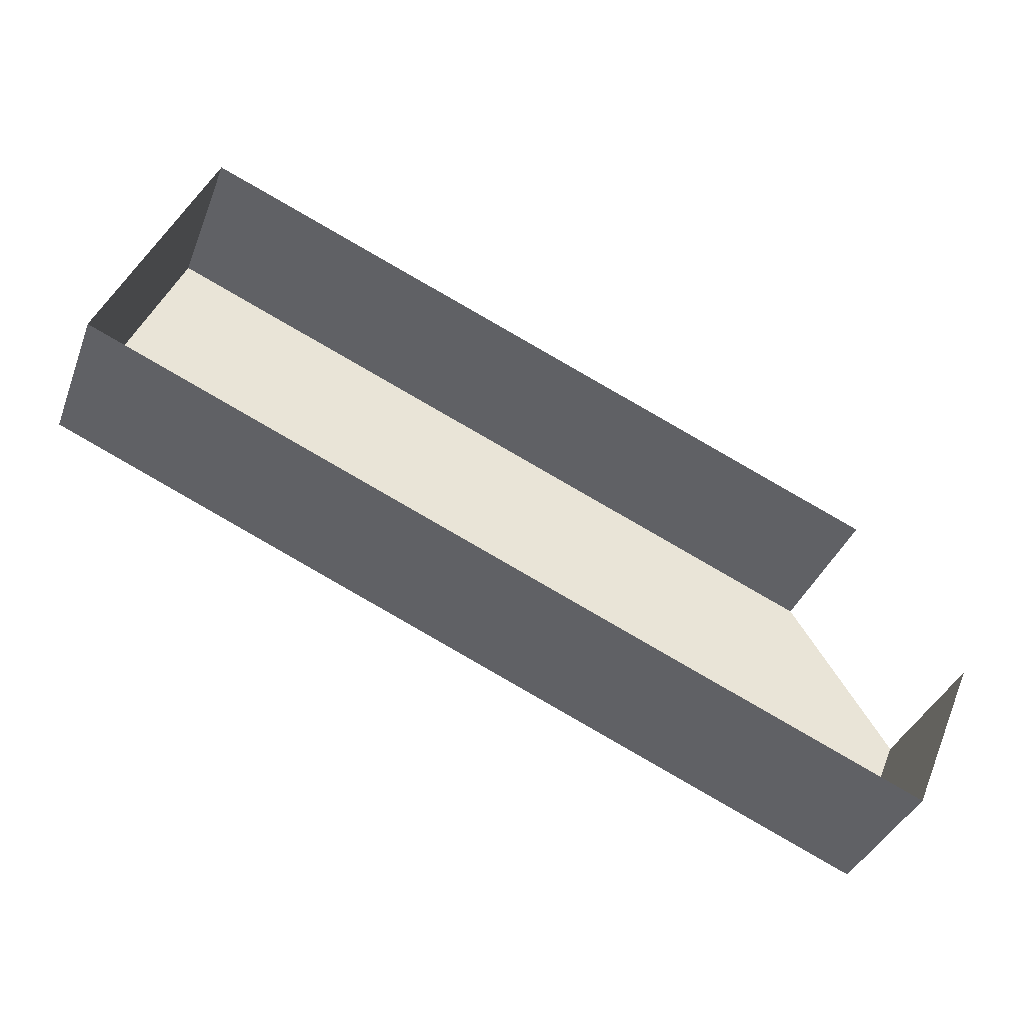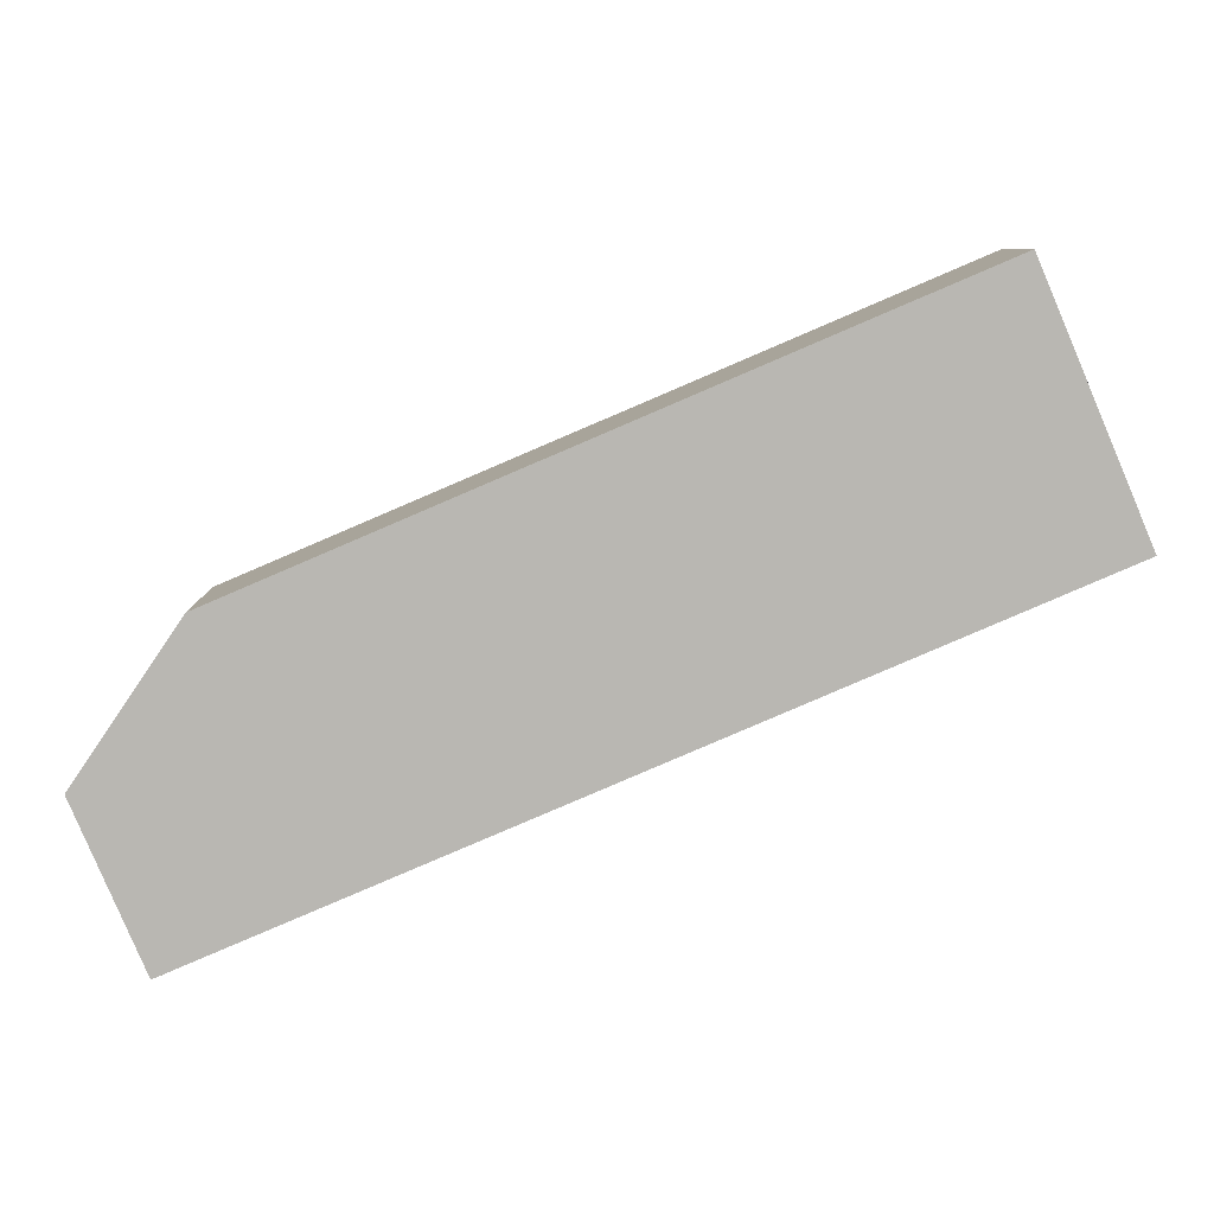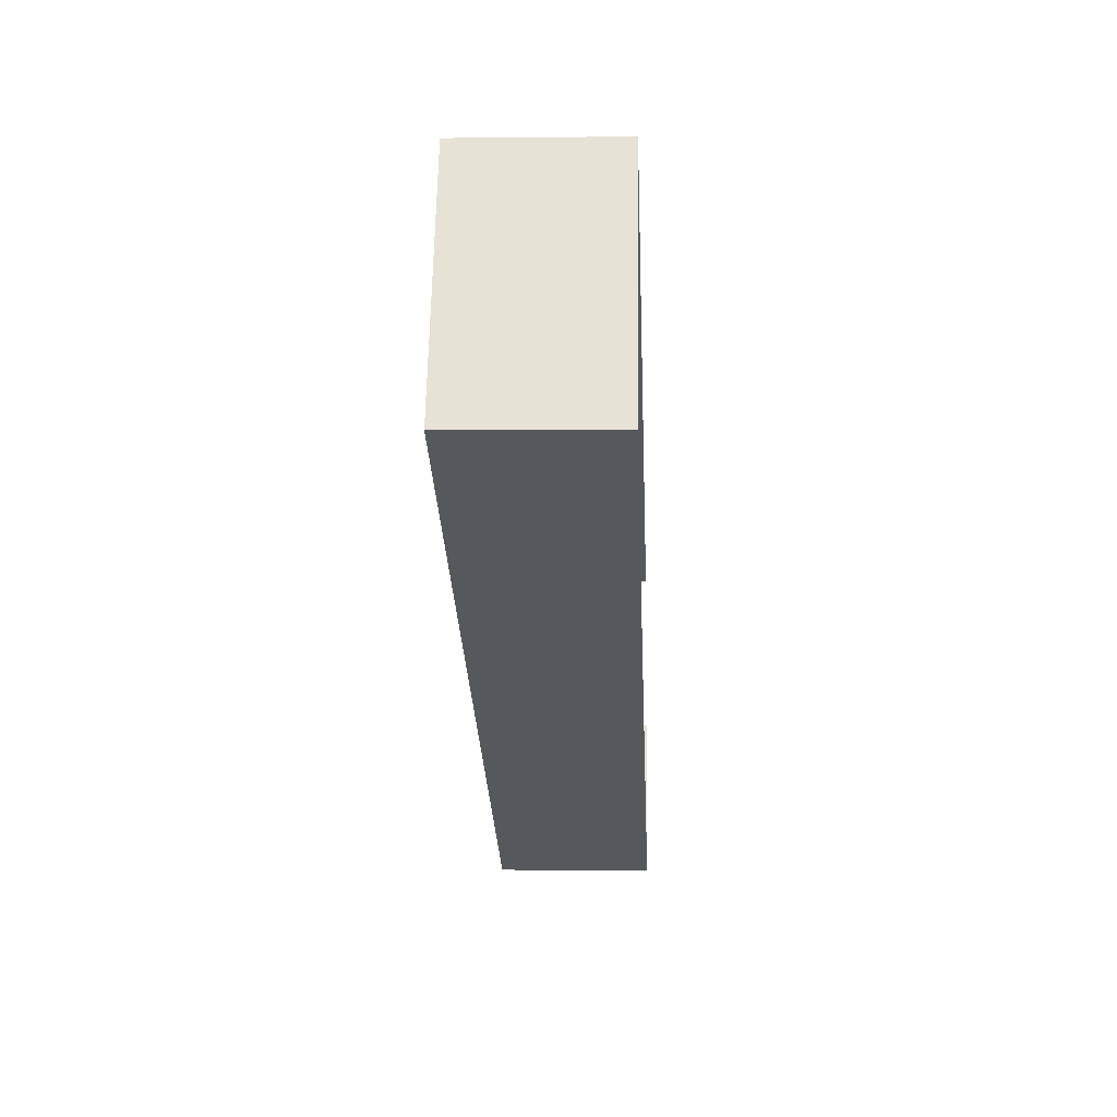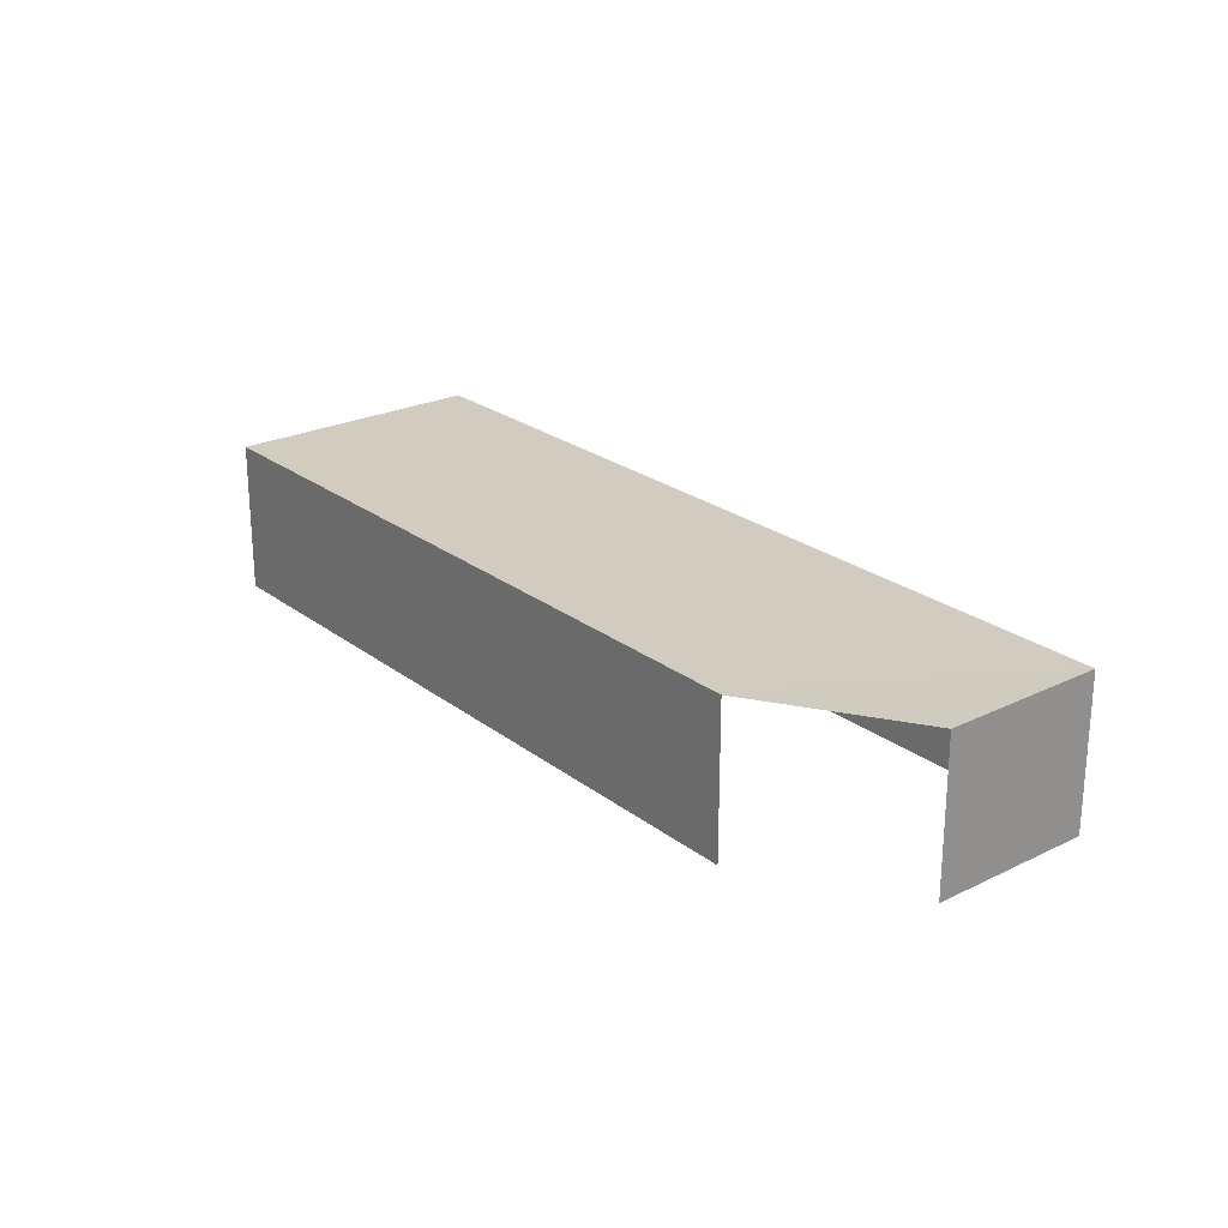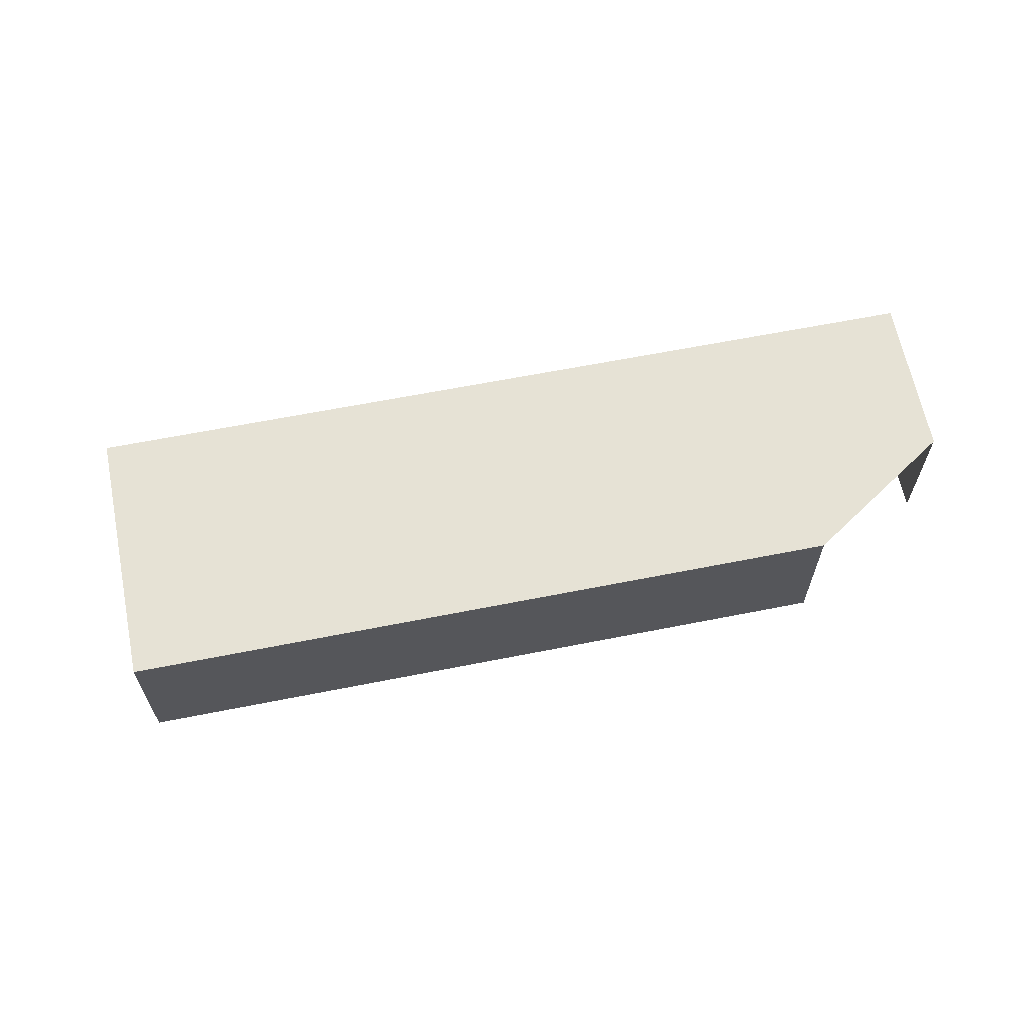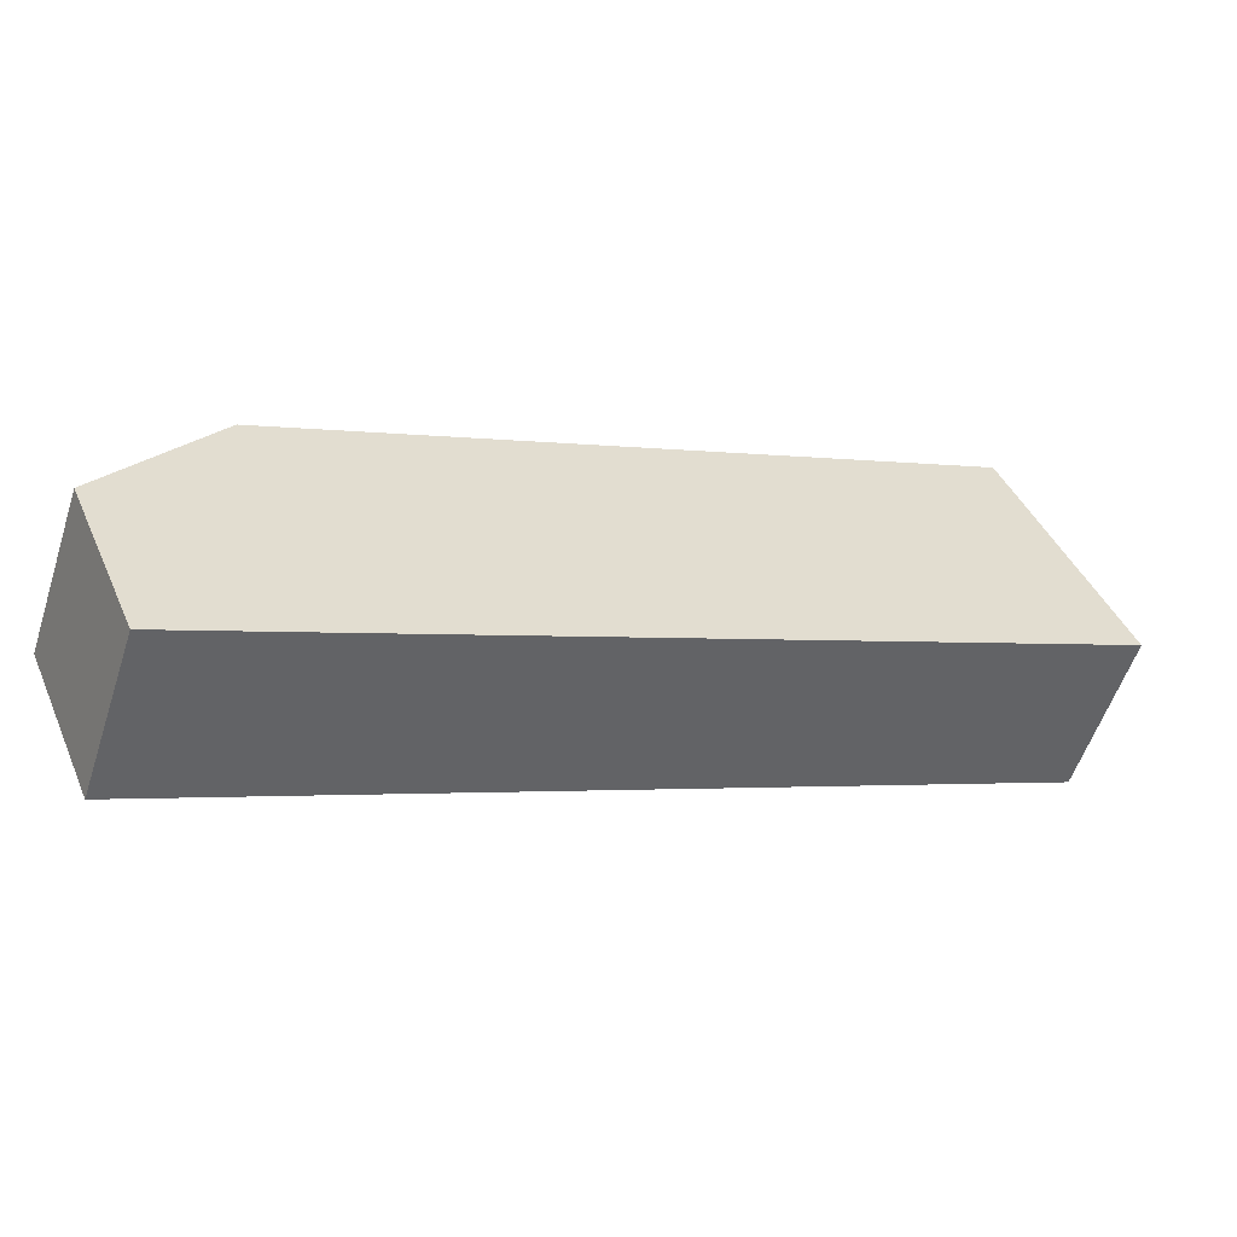
<metadata>
{"format":"obj","ext":"obj","renderer":"f3d","projection":"perspective","resolution":1024,"background":"white","views":[{"elev":-37.5,"azim":160.7,"up":"+Y"},{"elev":8.0,"azim":-1.0,"up":"+Y"},{"elev":-5.4,"azim":92.6,"up":"+Y"},{"elev":24.0,"azim":-105.7,"up":"+Z"},{"elev":63.9,"azim":-168.2,"up":"+Z"},{"elev":-56.3,"azim":-17.8,"up":"+Y"}]}
</metadata>
<code>
v -2.199e+05 -1.243e+05 30.66
v -2.199e+05 -1.243e+05 30.66
v -2.199e+05 -1.243e+05 30.66
v -2.199e+05 -1.243e+05 30.66
v -2.199e+05 -1.243e+05 30.66
v -2.199e+05 -1.243e+05 32.77
v -2.199e+05 -1.243e+05 32.77
v -2.199e+05 -1.243e+05 32.77
v -2.199e+05 -1.243e+05 32.77
v -2.199e+05 -1.243e+05 32.77
f 1 2 3
f 1 3 4
f 2 5 3
f 8 3 5
f 6 8 5
f 6 7 8
f 7 9 8
f 9 10 8
f 7 2 1
f 9 7 1
f 10 4 3
f 8 10 3
f 7 5 2
f 7 6 5
f 10 1 4
f 10 9 1

</code>
